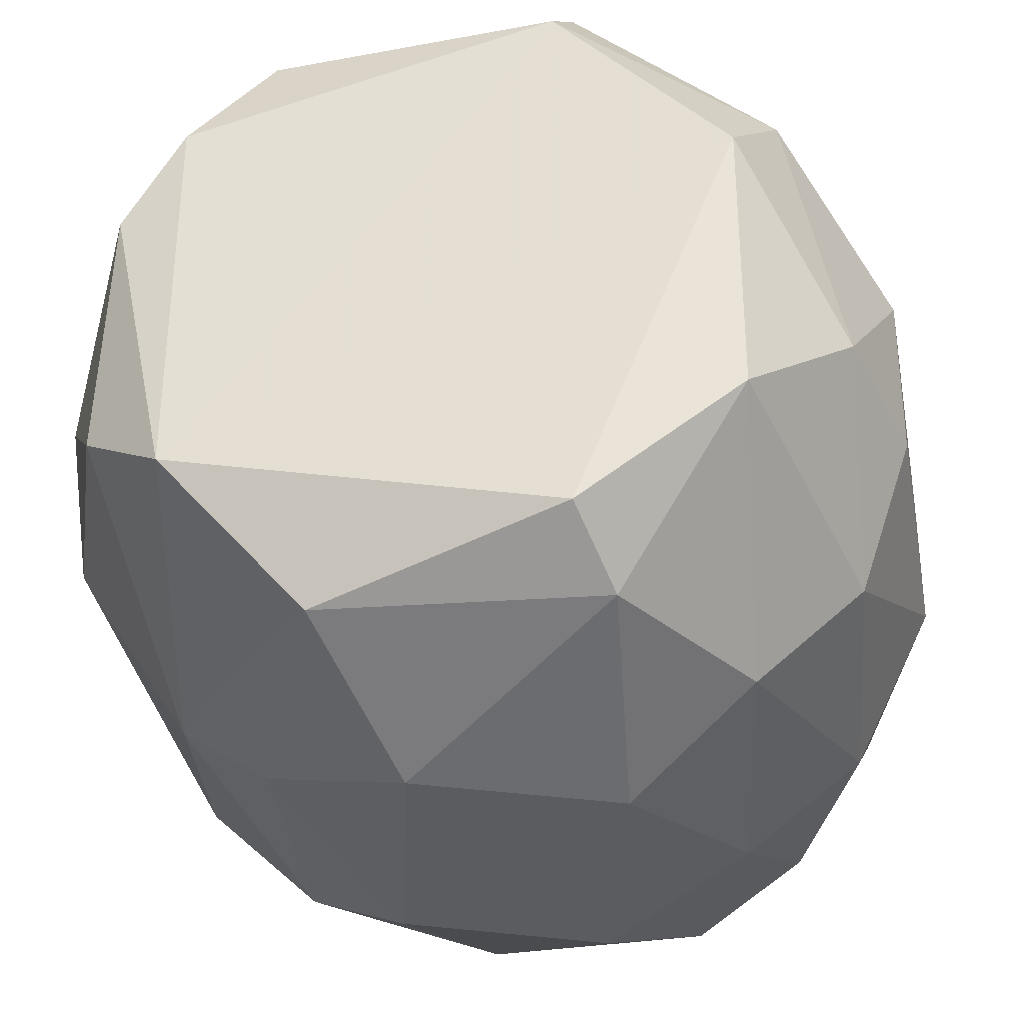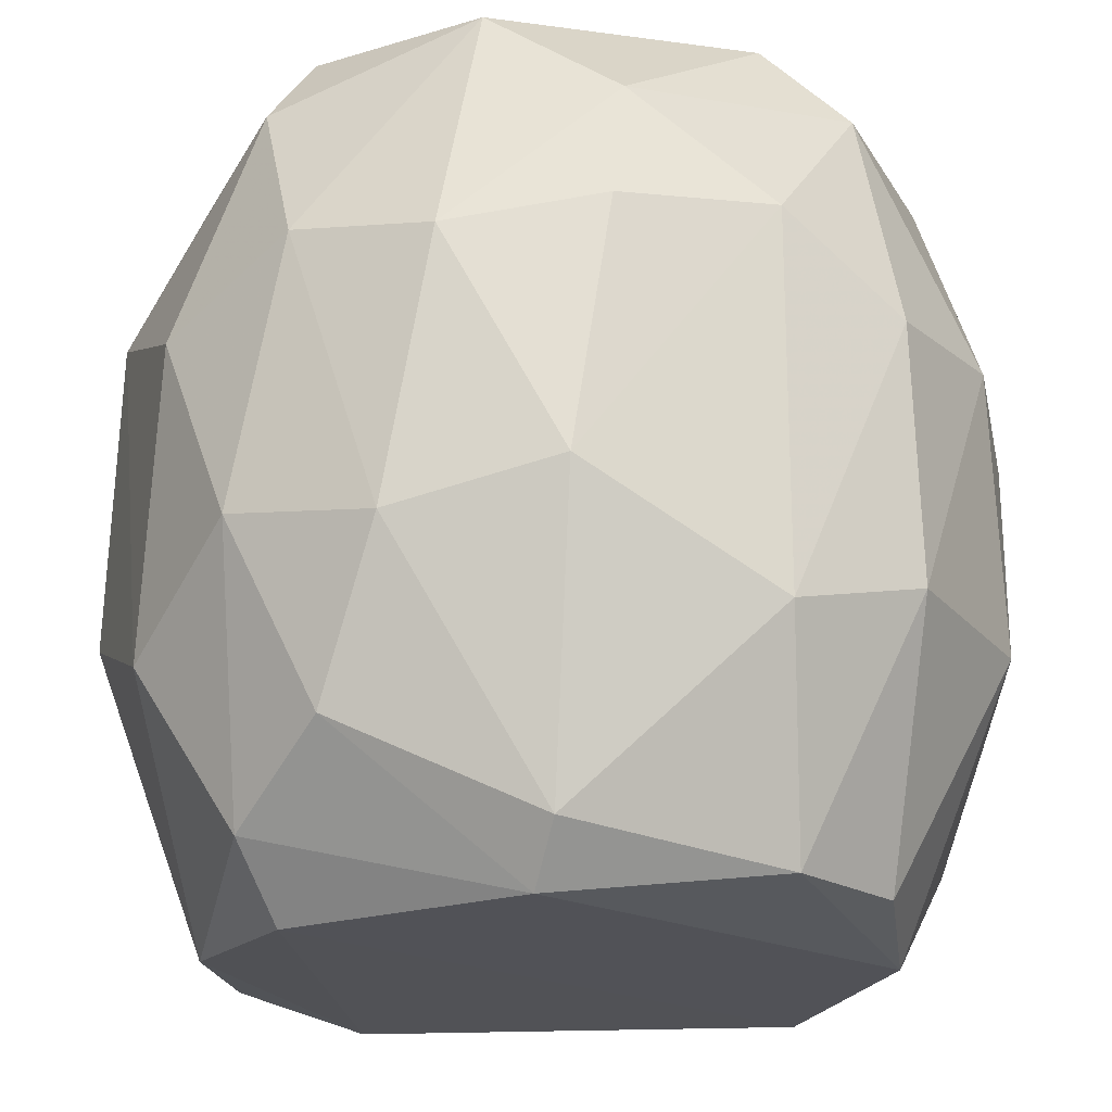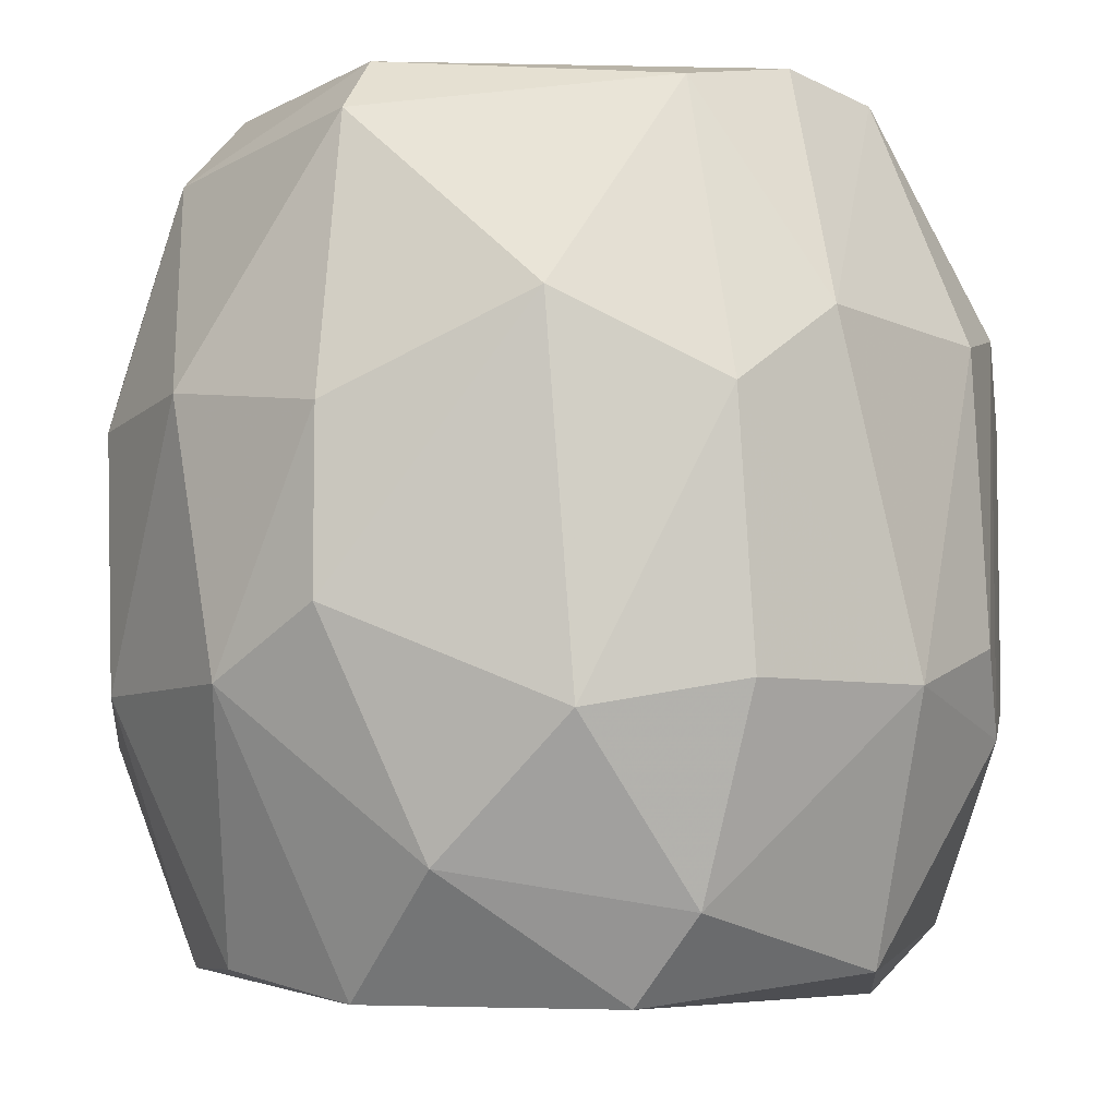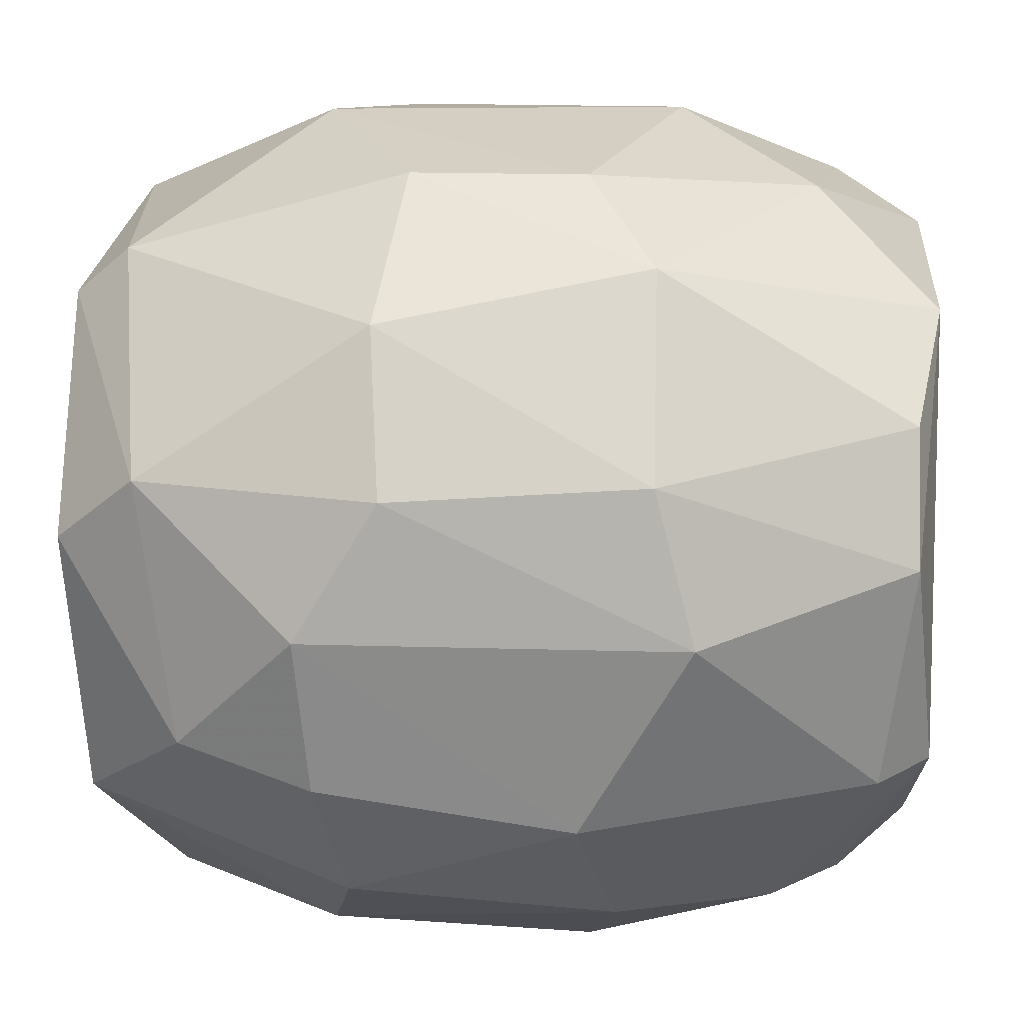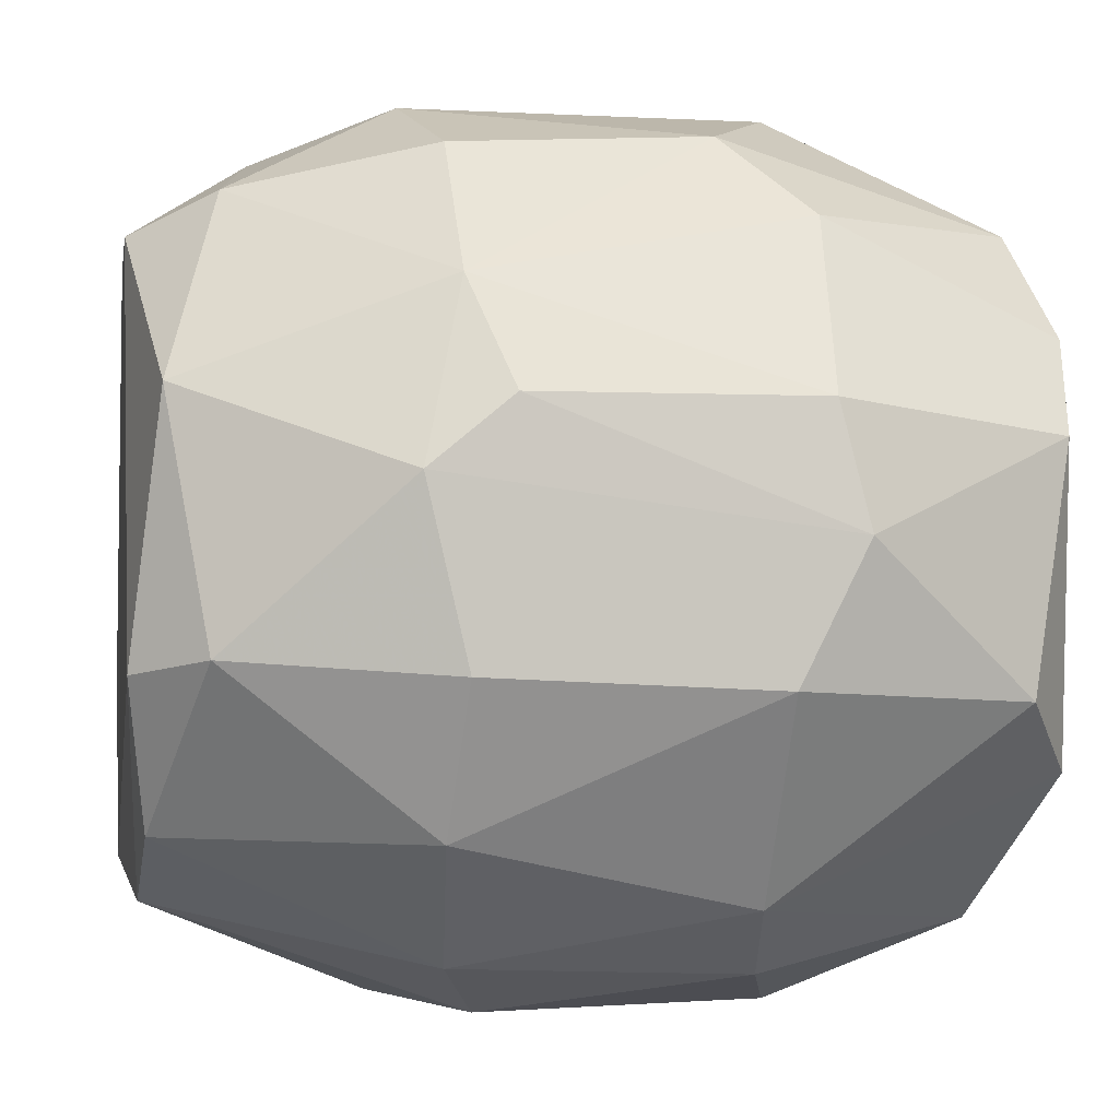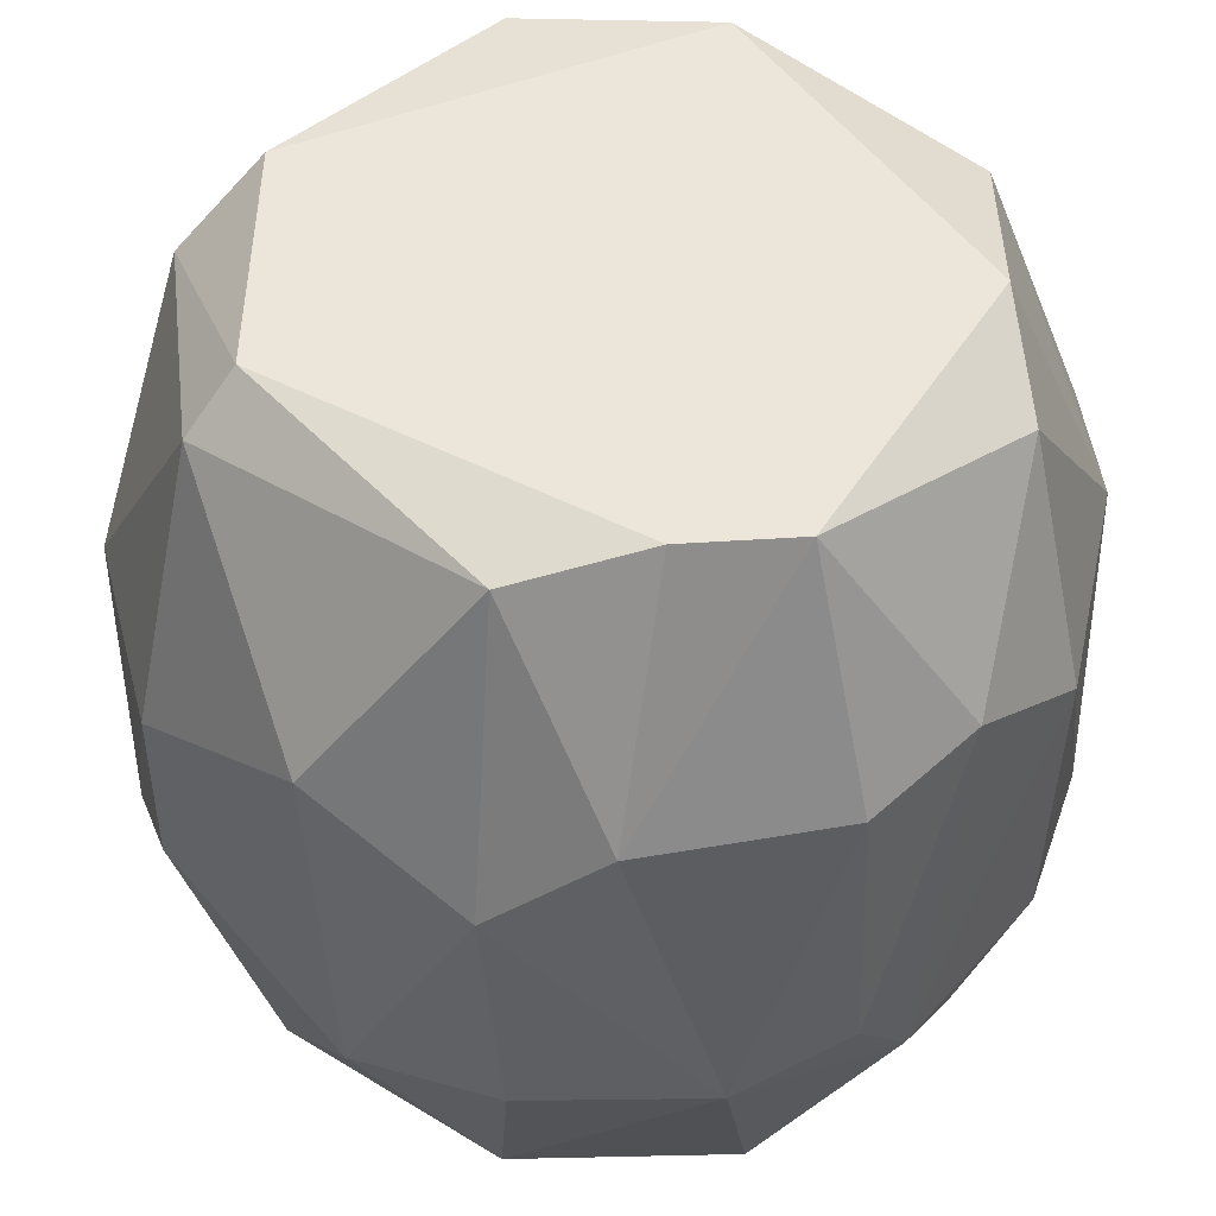
<metadata>
{"format":"obj","ext":"obj","renderer":"f3d","projection":"perspective","resolution":1024,"background":"white","views":[{"elev":-34.7,"azim":10.5,"up":"+Y"},{"elev":-21.3,"azim":71.1,"up":"+Z"},{"elev":-6.3,"azim":-169.5,"up":"+Z"},{"elev":25.8,"azim":92.4,"up":"+Y"},{"elev":-1.1,"azim":-99.6,"up":"+Y"},{"elev":48.1,"azim":-136.0,"up":"+Z"}]}
</metadata>
<code>
v -0.305 -0.9756 -0.2439
v 0.3057 0.978 0.2138
v 0.3059 0.9788 -0.1833
v 0.9793 -0.3054 -0.1835
v -0.5825 -0.4594 0.9808
v -0.7319 0.3357 -0.9149
v 0.6708 -0.396 0.9451
v -0.3954 0.6999 0.9123
v 0.6737 -0.2751 -0.9796
v -0.9784 -0.2747 0.3057
v -0.5161 -0.5766 -0.9413
v 0.7601 0.426 0.7903
v 0.6079 0.5169 -0.9115
v 0.3051 -0.9754 0.2438
v -0.5476 0.8521 -0.3345
v 0.3347 -0.7908 -0.8215
v -0.9455 0.3051 0.3964
v -0.2759 0.675 -0.9813
v 0.8857 0.4888 -0.3358
v 0.2755 0.6736 0.9792
v -0.275 -0.7945 0.856
v -0.9786 -0.2443 -0.3362
v -0.6989 -0.7289 0.3038
v 0.9802 0.1533 0.4286
v -0.7323 0.2445 0.9461
v 0.7897 -0.6373 -0.2732
v -0.153 0.9796 0.4284
v -0.976 0.3052 -0.2438
v 0.3055 -0.6714 0.9772
v 0.8526 -0.5475 0.3347
v -0.6964 0.6968 0.4238
v 0.981 0.1534 -0.429
v -0.8212 -0.5776 -0.3649
v 0.09172 0.8875 -0.7035
v -0.675 -0.245 -0.9814
v 0.6682 0.7595 0.2732
v -0.2144 -0.7348 -0.9498
v -0.2135 0.9765 -0.3966
v 0.1532 -0.9791 -0.4285
v -0.153 -0.9793 0.4285
v 0.5472 0.8512 -0.3341
v 0.674 0.2452 0.98
v 0.3661 -0.7926 0.7929
v 0.3043 0.7912 0.8516
v -0.791 -0.3037 0.852
v 0.3052 0.6714 -0.976
v 0.7932 -0.274 -0.8539
v 0.5179 -0.883 -0.2132
v -0.8524 0.5483 -0.3347
v 0.7639 0.2446 -0.9164
v 0.8856 -0.1523 0.7022
v -0.8243 -0.2131 -0.8242
v -0.548 -0.852 -0.3347
v 0.9133 0.4569 0.2433
v 0.6083 -0.7904 0.3953
v -0.5171 0.8827 0.2432
v -0.5813 0.4592 0.9788
v 0.2458 -0.675 -0.9823
v -0.4248 0.759 -0.7891
v -0.4879 -0.8839 0.3353
v -0.9786 0.03084 0.4587
v -0.9811 0.1535 -0.4291
v 0.9783 -0.2135 0.3974
v 0.6087 -0.6994 -0.639
f 26 48 64
f 21 5 23
f 2 3 27
f 5 21 29
f 26 4 30
f 17 25 31
f 24 4 32
f 10 22 33
f 23 10 33
f 6 18 35
f 11 35 37
f 27 3 38
f 3 34 38
f 1 37 39
f 37 16 39
f 1 39 40
f 39 14 40
f 3 2 41
f 19 13 41
f 34 3 41
f 2 36 41
f 36 19 41
f 20 5 42
f 12 20 42
f 29 7 42
f 5 29 42
f 7 29 43
f 29 21 43
f 21 40 43
f 40 14 43
f 8 20 44
f 20 12 44
f 2 27 44
f 27 8 44
f 36 2 44
f 12 36 44
f 23 5 45
f 10 23 45
f 5 25 45
f 9 18 46
f 18 34 46
f 41 13 46
f 34 41 46
f 4 26 47
f 32 4 47
f 14 39 48
f 39 16 48
f 28 17 49
f 17 31 49
f 13 19 50
f 19 32 50
f 9 46 50
f 46 13 50
f 47 9 50
f 32 47 50
f 24 12 51
f 7 30 51
f 12 42 51
f 42 7 51
f 11 33 52
f 33 22 52
f 35 11 52
f 6 35 52
f 33 11 53
f 23 33 53
f 37 1 53
f 11 37 53
f 12 24 54
f 32 19 54
f 24 32 54
f 19 36 54
f 36 12 54
f 30 7 55
f 26 30 55
f 7 43 55
f 43 14 55
f 48 26 55
f 14 48 55
f 8 27 56
f 31 8 56
f 38 15 56
f 27 38 56
f 15 49 56
f 49 31 56
f 5 20 57
f 20 8 57
f 25 5 57
f 8 31 57
f 31 25 57
f 9 16 58
f 18 9 58
f 35 18 58
f 16 37 58
f 37 35 58
f 18 6 59
f 34 18 59
f 15 38 59
f 38 34 59
f 6 49 59
f 49 15 59
f 21 23 60
f 1 40 60
f 40 21 60
f 53 1 60
f 23 53 60
f 25 17 61
f 17 28 61
f 10 45 61
f 45 25 61
f 22 10 62
f 49 6 62
f 28 49 62
f 6 52 62
f 52 22 62
f 10 61 62
f 61 28 62
f 4 24 63
f 30 4 63
f 24 51 63
f 51 30 63
f 16 9 64
f 9 47 64
f 47 26 64
f 48 16 64

</code>
